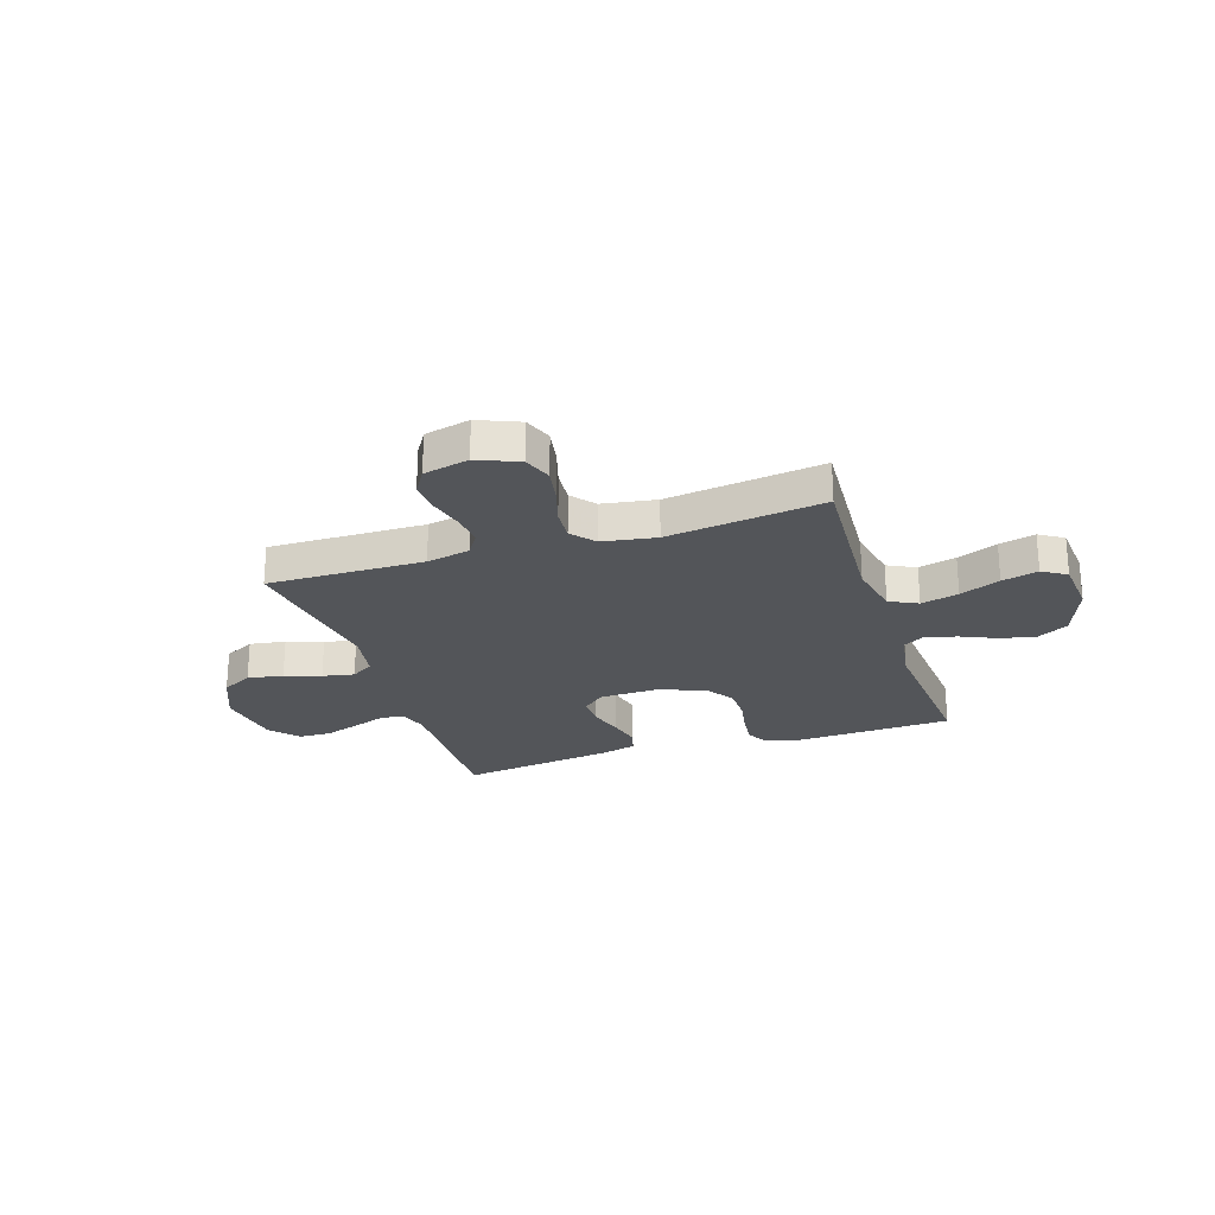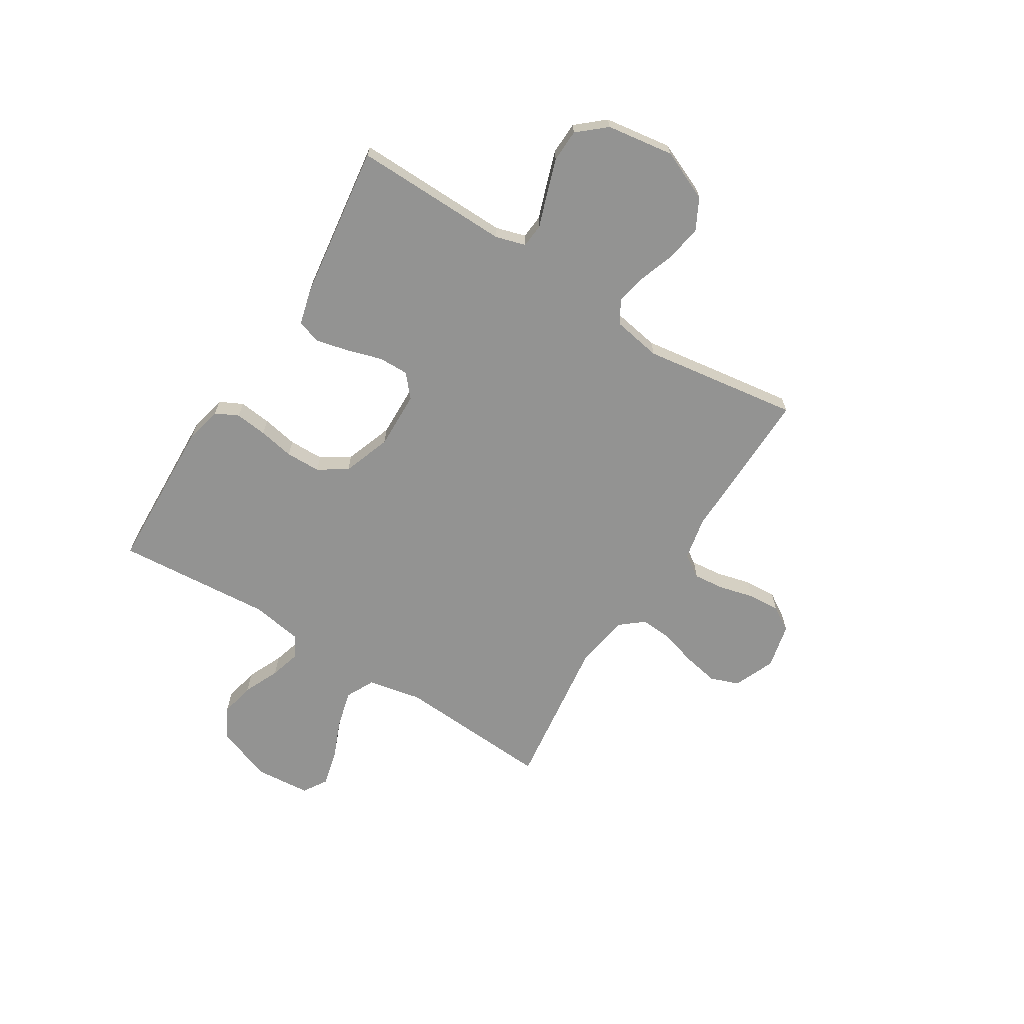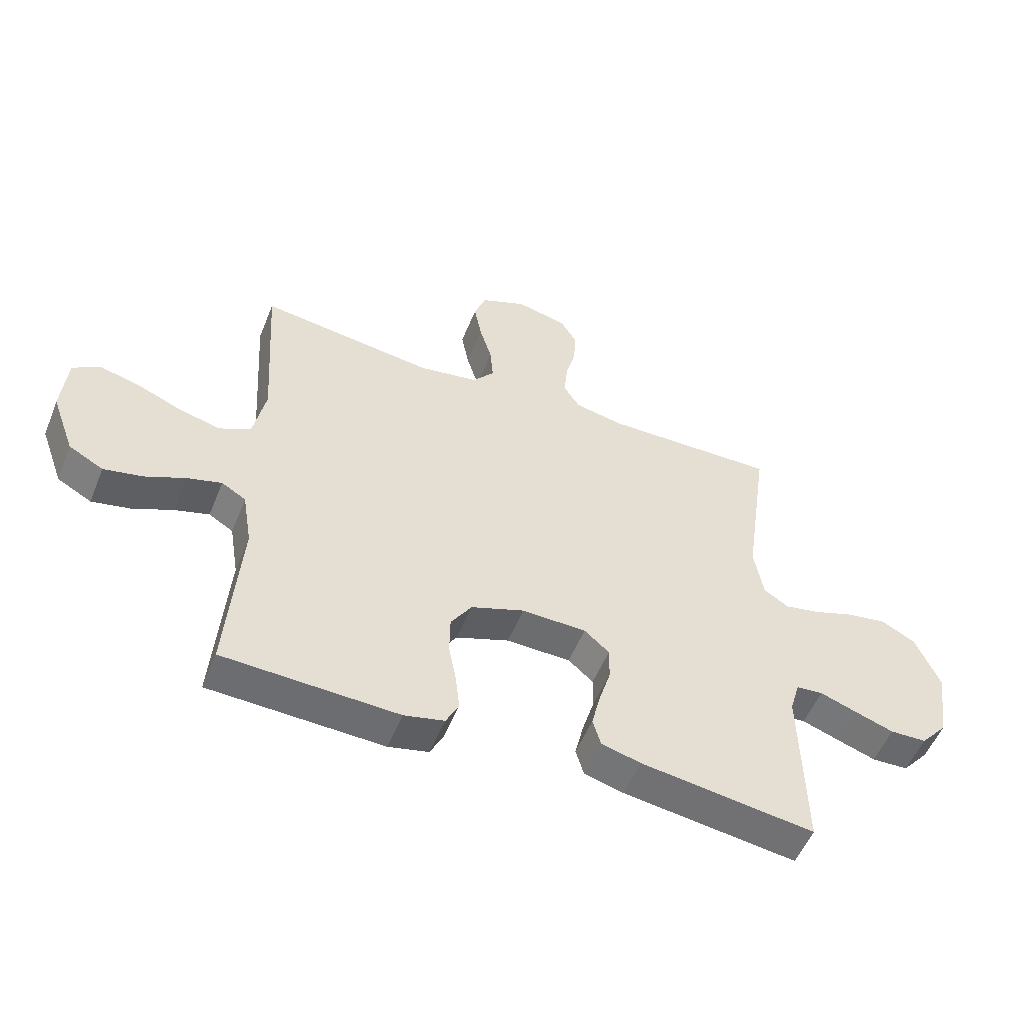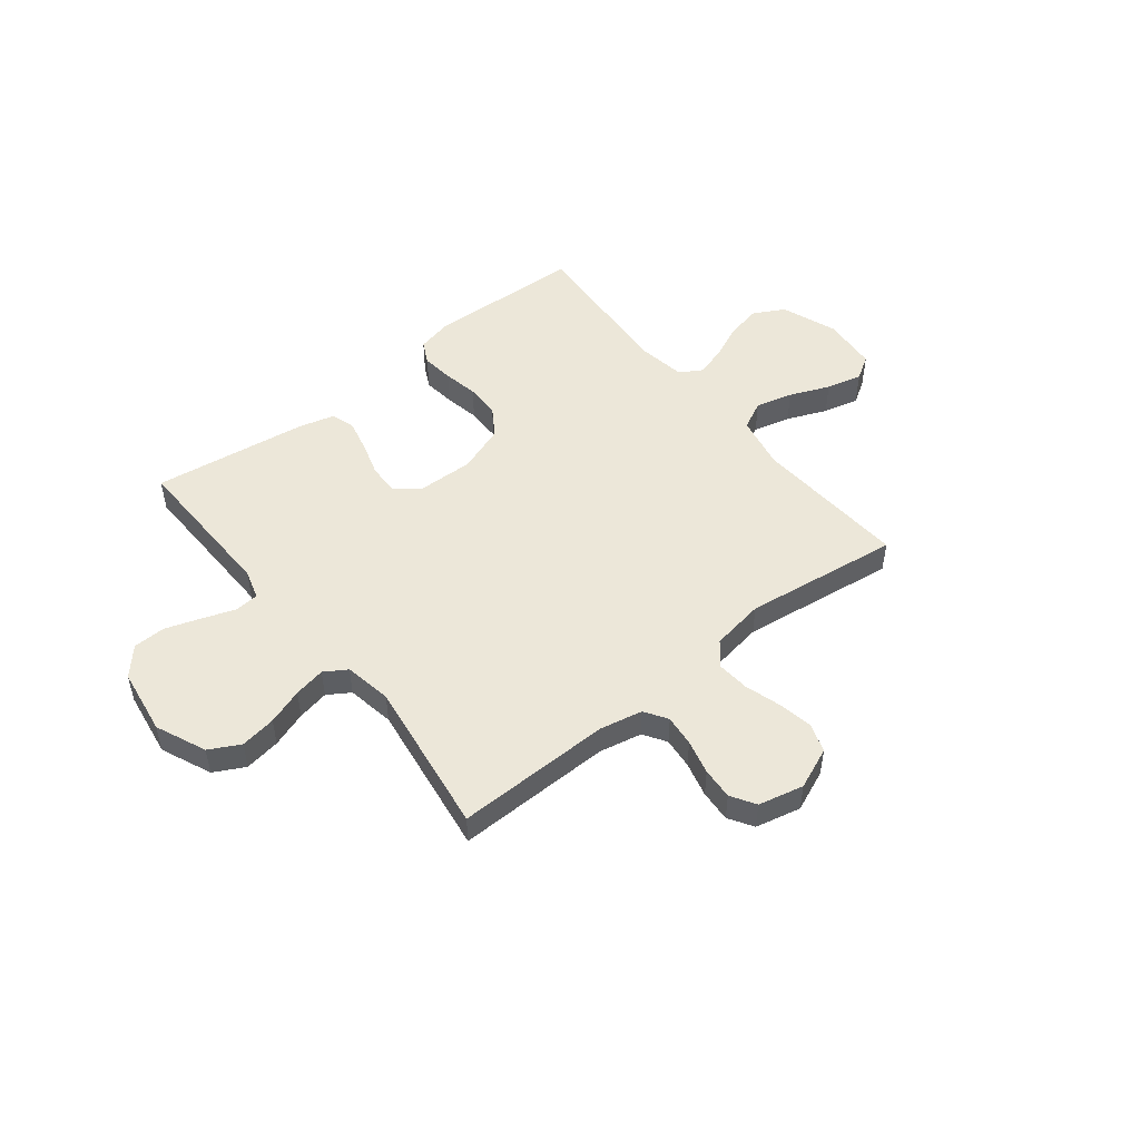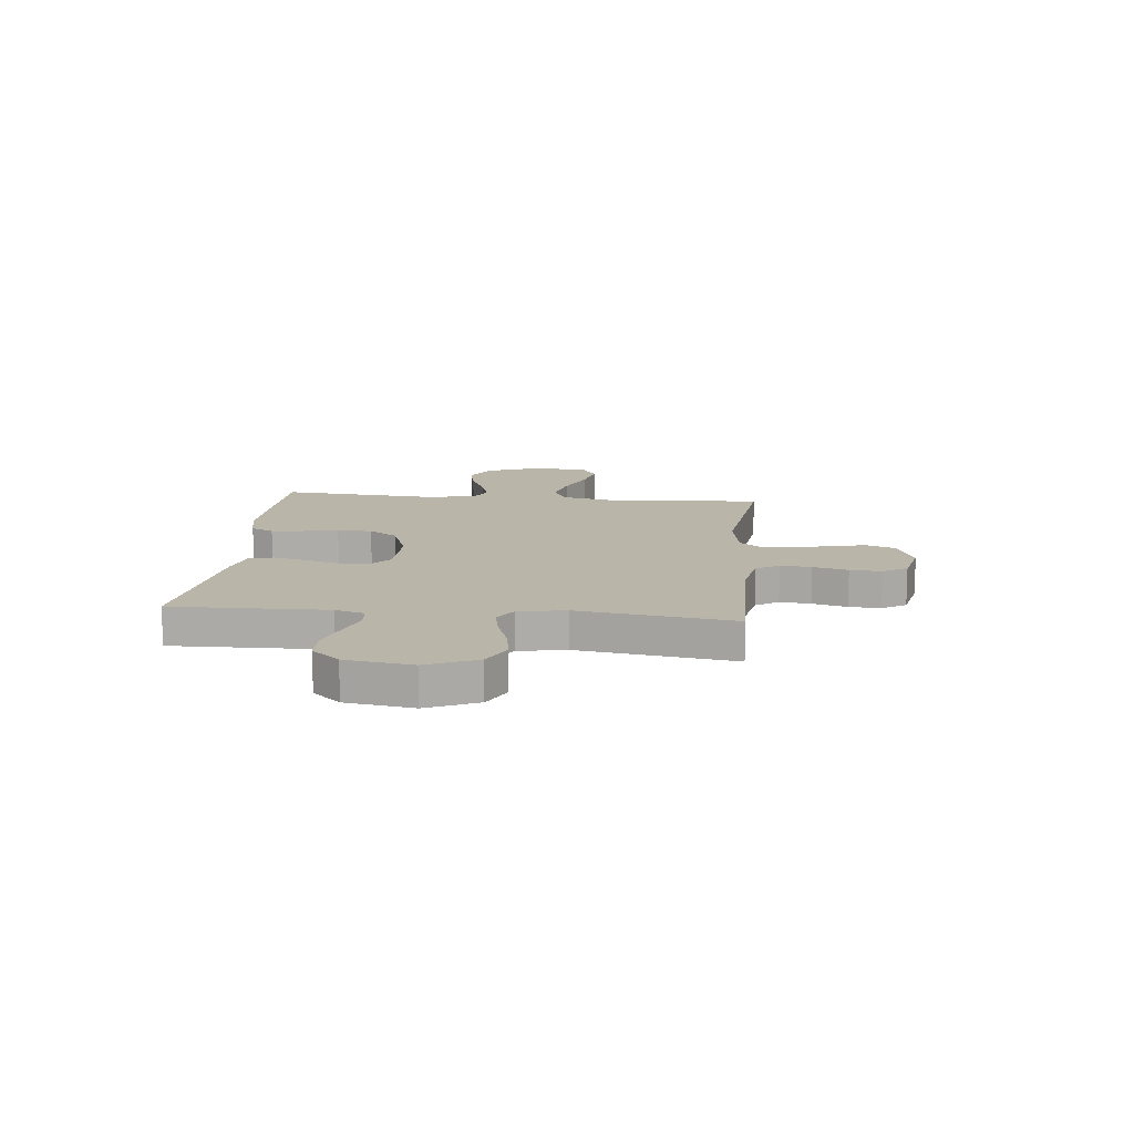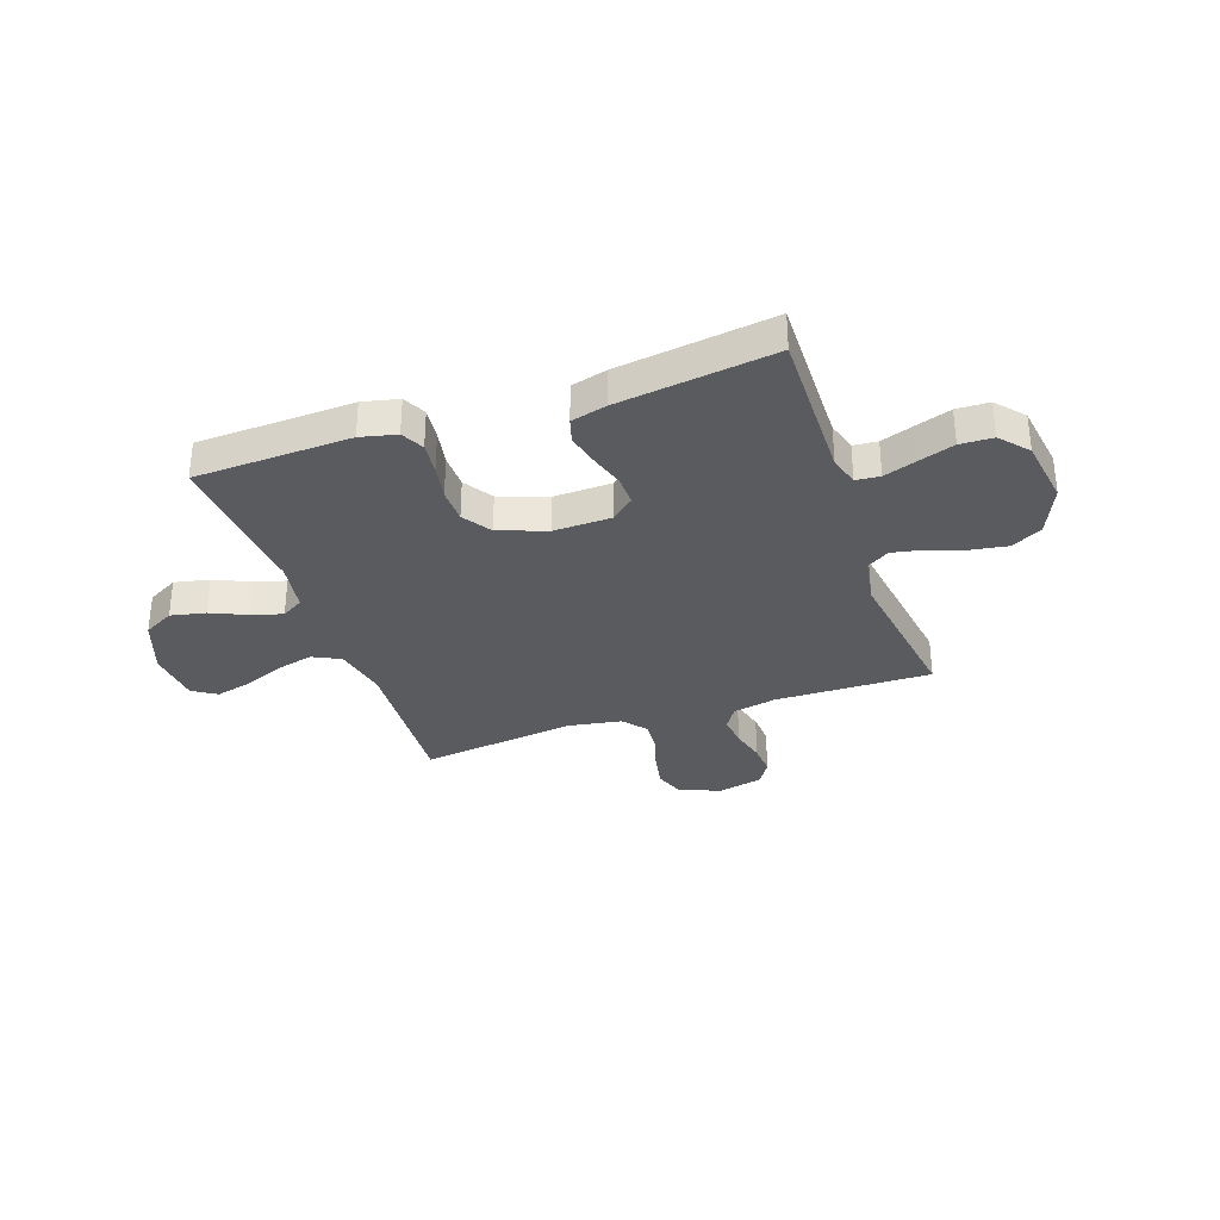
<metadata>
{"format":"obj","ext":"obj","renderer":"f3d","projection":"perspective","resolution":1024,"background":"white","views":[{"elev":-24.4,"azim":18.1,"up":"+Y"},{"elev":-66.7,"azim":-122.0,"up":"+Y"},{"elev":-53.4,"azim":158.2,"up":"+Z"},{"elev":49.9,"azim":-38.5,"up":"+Y"},{"elev":13.4,"azim":-84.3,"up":"+Y"},{"elev":-32.4,"azim":-160.9,"up":"+Y"}]}
</metadata>
<code>
v -0.5 0.07 0.5
v -0.2 0.07 0.495
v -0.117 0.07 0.512
v -0.089 0.07 0.556
v -0.095 0.07 0.616
v -0.112 0.07 0.683
v -0.116 0.07 0.744
v -0.087 0.07 0.791
v 0 0.07 0.811
v 0.079 0.07 0.778
v 0.099 0.07 0.723
v 0.086 0.07 0.655
v 0.065 0.07 0.585
v 0.06 0.07 0.523
v 0.097 0.07 0.478
v 0.2 0.07 0.461
v 0.5 0.07 0.5
v 0.481 0.07 0.2
v 0.502 0.07 0.096
v 0.556 0.07 0.069
v 0.628 0.07 0.087
v 0.705 0.07 0.119
v 0.774 0.07 0.136
v 0.82 0.07 0.107
v 0.829 0.07 0
v 0.789 0.07 -0.108
v 0.73 0.07 -0.14
v 0.663 0.07 -0.126
v 0.594 0.07 -0.095
v 0.535 0.07 -0.078
v 0.493 0.07 -0.103
v 0.477 0.07 -0.2
v 0.5 0.07 -0.5
v 0.2 0.07 -0.512
v 0.131 0.07 -0.496
v 0.109 0.07 -0.452
v 0.116 0.07 -0.39
v 0.129 0.07 -0.322
v 0.128 0.07 -0.255
v 0.092 0.07 -0.2
v 0 0.07 -0.167
v -0.111 0.07 -0.17
v -0.154 0.07 -0.207
v -0.153 0.07 -0.265
v -0.133 0.07 -0.331
v -0.118 0.07 -0.394
v -0.132 0.07 -0.441
v -0.2 0.07 -0.459
v -0.5 0.07 -0.5
v -0.494 0.07 -0.2
v -0.511 0.07 -0.143
v -0.557 0.07 -0.139
v -0.62 0.07 -0.161
v -0.688 0.07 -0.184
v -0.751 0.07 -0.182
v -0.797 0.07 -0.129
v -0.816 0.07 0
v -0.774 0.07 0.097
v -0.715 0.07 0.128
v -0.646 0.07 0.117
v -0.577 0.07 0.093
v -0.516 0.07 0.081
v -0.473 0.07 0.108
v -0.457 0.07 0.2
v -0.5 0 0.5
v -0.2 0 0.495
v -0.117 0 0.512
v -0.089 0 0.556
v -0.095 0 0.616
v -0.112 0 0.683
v -0.116 0 0.744
v -0.087 0 0.791
v 0 0 0.811
v 0.079 0 0.778
v 0.099 0 0.723
v 0.086 0 0.655
v 0.065 0 0.585
v 0.06 0 0.523
v 0.097 0 0.478
v 0.2 0 0.461
v 0.5 0 0.5
v 0.481 0 0.2
v 0.502 0 0.096
v 0.556 0 0.069
v 0.628 0 0.087
v 0.705 0 0.119
v 0.774 0 0.136
v 0.82 0 0.107
v 0.829 0 0
v 0.789 0 -0.108
v 0.73 0 -0.14
v 0.663 0 -0.126
v 0.594 0 -0.095
v 0.535 0 -0.078
v 0.493 0 -0.103
v 0.477 0 -0.2
v 0.5 0 -0.5
v 0.2 0 -0.512
v 0.131 0 -0.496
v 0.109 0 -0.452
v 0.116 0 -0.39
v 0.129 0 -0.322
v 0.128 0 -0.255
v 0.092 0 -0.2
v 0 0 -0.167
v -0.111 0 -0.17
v -0.154 0 -0.207
v -0.153 0 -0.265
v -0.133 0 -0.331
v -0.118 0 -0.394
v -0.132 0 -0.441
v -0.2 0 -0.459
v -0.5 0 -0.5
v -0.494 0 -0.2
v -0.511 0 -0.143
v -0.557 0 -0.139
v -0.62 0 -0.161
v -0.688 0 -0.184
v -0.751 0 -0.182
v -0.797 0 -0.129
v -0.816 0 0
v -0.774 0 0.097
v -0.715 0 0.128
v -0.646 0 0.117
v -0.577 0 0.093
v -0.516 0 0.081
v -0.473 0 0.108
v -0.457 0 0.2
f 59 60 61
f 58 59 61
f 57 58 61
f 56 57 61
f 55 56 61
f 54 55 61
f 53 54 61
f 52 53 61
f 51 52 61 62
f 50 51 62 63
f 50 63 64
f 49 50 64
f 48 49 64
f 47 48 64
f 46 47 64
f 45 46 64
f 44 45 64
f 36 37 38
f 35 36 38
f 34 35 38
f 33 34 38
f 32 33 38
f 31 32 38 39
f 30 31 39 40
f 27 28 29
f 26 27 29
f 25 26 29
f 24 25 29
f 23 24 29
f 22 23 29
f 21 22 29
f 20 21 29 30
f 30 40 41
f 20 30 41
f 19 20 41
f 16 17 18
f 19 41 42
f 18 19 42
f 16 18 42
f 15 16 42
f 11 12 13
f 10 11 13
f 9 10 13
f 8 9 13
f 7 8 13
f 6 7 13
f 5 6 13
f 4 5 13 14
f 64 1 2
f 44 64 2
f 43 44 2
f 15 42 43
f 14 15 43
f 4 14 43
f 3 4 43
f 2 3 43
f 125 124 123
f 125 123 122
f 125 122 121
f 125 121 120
f 125 120 119
f 125 119 118
f 125 118 117
f 125 117 116
f 126 125 116 115
f 127 126 115 114
f 128 127 114
f 128 114 113
f 128 113 112
f 128 112 111
f 128 111 110
f 128 110 109
f 128 109 108
f 102 101 100
f 102 100 99
f 102 99 98
f 102 98 97
f 102 97 96
f 103 102 96 95
f 104 103 95 94
f 93 92 91
f 93 91 90
f 93 90 89
f 93 89 88
f 93 88 87
f 93 87 86
f 93 86 85
f 94 93 85 84
f 105 104 94
f 105 94 84
f 105 84 83
f 82 81 80
f 106 105 83
f 106 83 82
f 106 82 80
f 106 80 79
f 77 76 75
f 77 75 74
f 77 74 73
f 77 73 72
f 77 72 71
f 77 71 70
f 77 70 69
f 78 77 69 68
f 66 65 128
f 66 128 108
f 66 108 107
f 107 106 79
f 107 79 78
f 107 78 68
f 107 68 67
f 107 67 66
f 1 65 66 2
f 2 66 67 3
f 3 67 68 4
f 4 68 69 5
f 5 69 70 6
f 6 70 71 7
f 7 71 72 8
f 8 72 73 9
f 9 73 74 10
f 10 74 75 11
f 11 75 76 12
f 12 76 77 13
f 13 77 78 14
f 14 78 79 15
f 15 79 80 16
f 16 80 81 17
f 17 81 82 18
f 18 82 83 19
f 19 83 84 20
f 20 84 85 21
f 21 85 86 22
f 22 86 87 23
f 23 87 88 24
f 24 88 89 25
f 25 89 90 26
f 26 90 91 27
f 27 91 92 28
f 28 92 93 29
f 29 93 94 30
f 30 94 95 31
f 31 95 96 32
f 32 96 97 33
f 33 97 98 34
f 34 98 99 35
f 35 99 100 36
f 36 100 101 37
f 37 101 102 38
f 38 102 103 39
f 39 103 104 40
f 40 104 105 41
f 41 105 106 42
f 42 106 107 43
f 43 107 108 44
f 44 108 109 45
f 45 109 110 46
f 46 110 111 47
f 47 111 112 48
f 48 112 113 49
f 49 113 114 50
f 50 114 115 51
f 51 115 116 52
f 52 116 117 53
f 53 117 118 54
f 54 118 119 55
f 55 119 120 56
f 56 120 121 57
f 57 121 122 58
f 58 122 123 59
f 59 123 124 60
f 60 124 125 61
f 61 125 126 62
f 62 126 127 63
f 63 127 128 64
f 64 128 65 1

</code>
